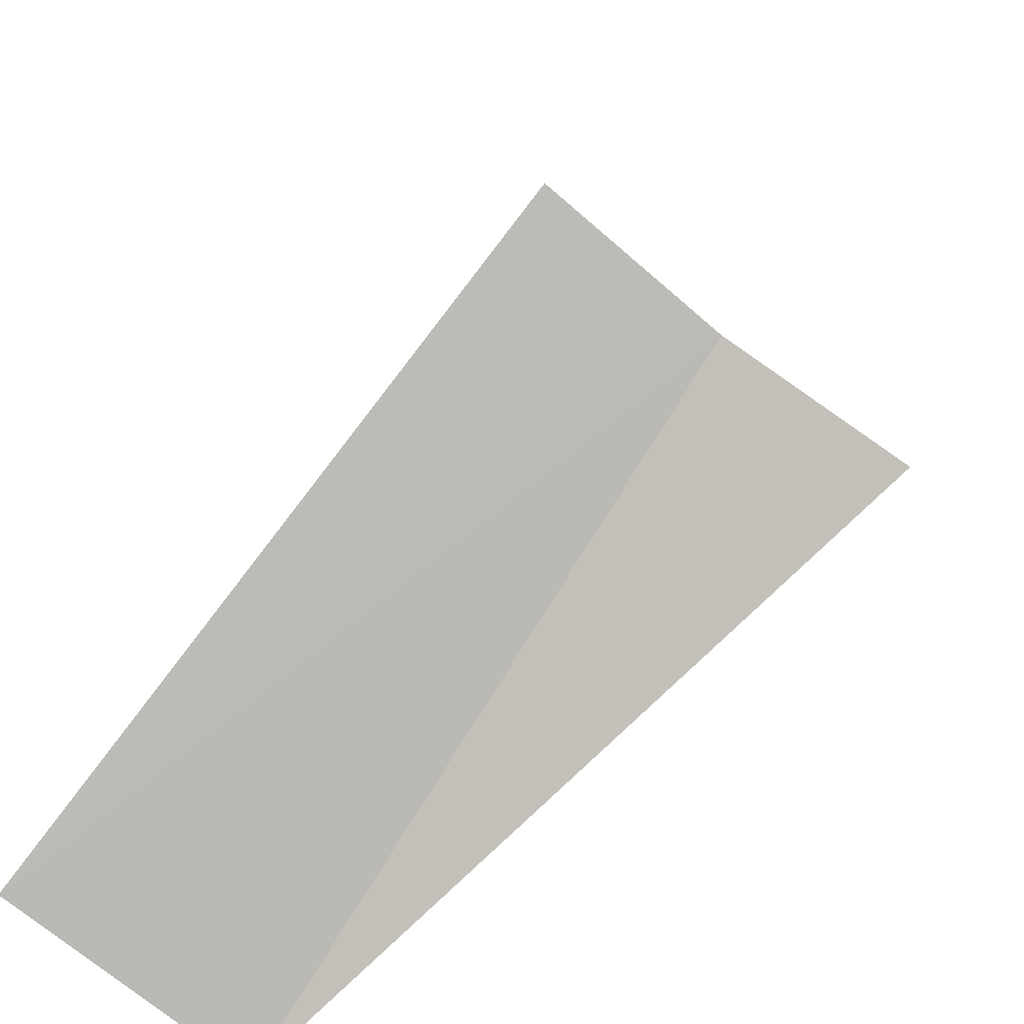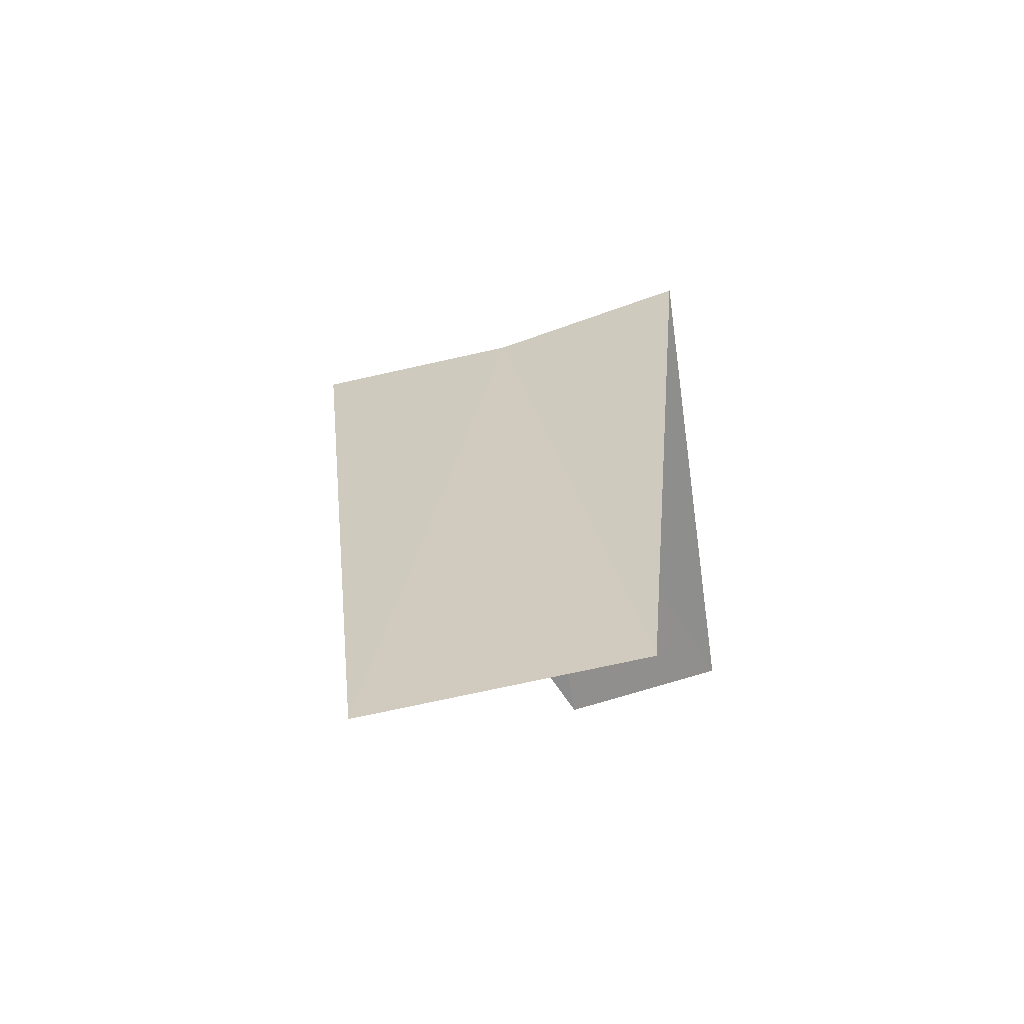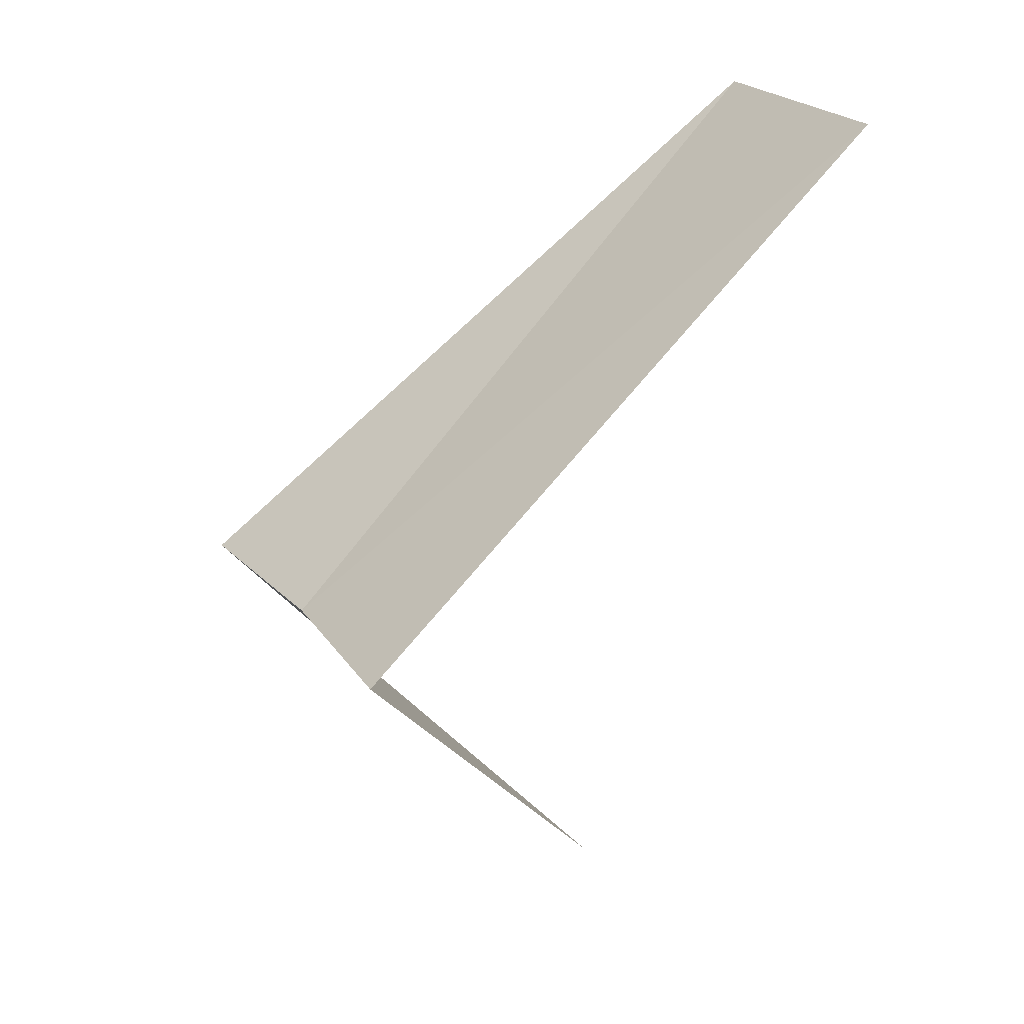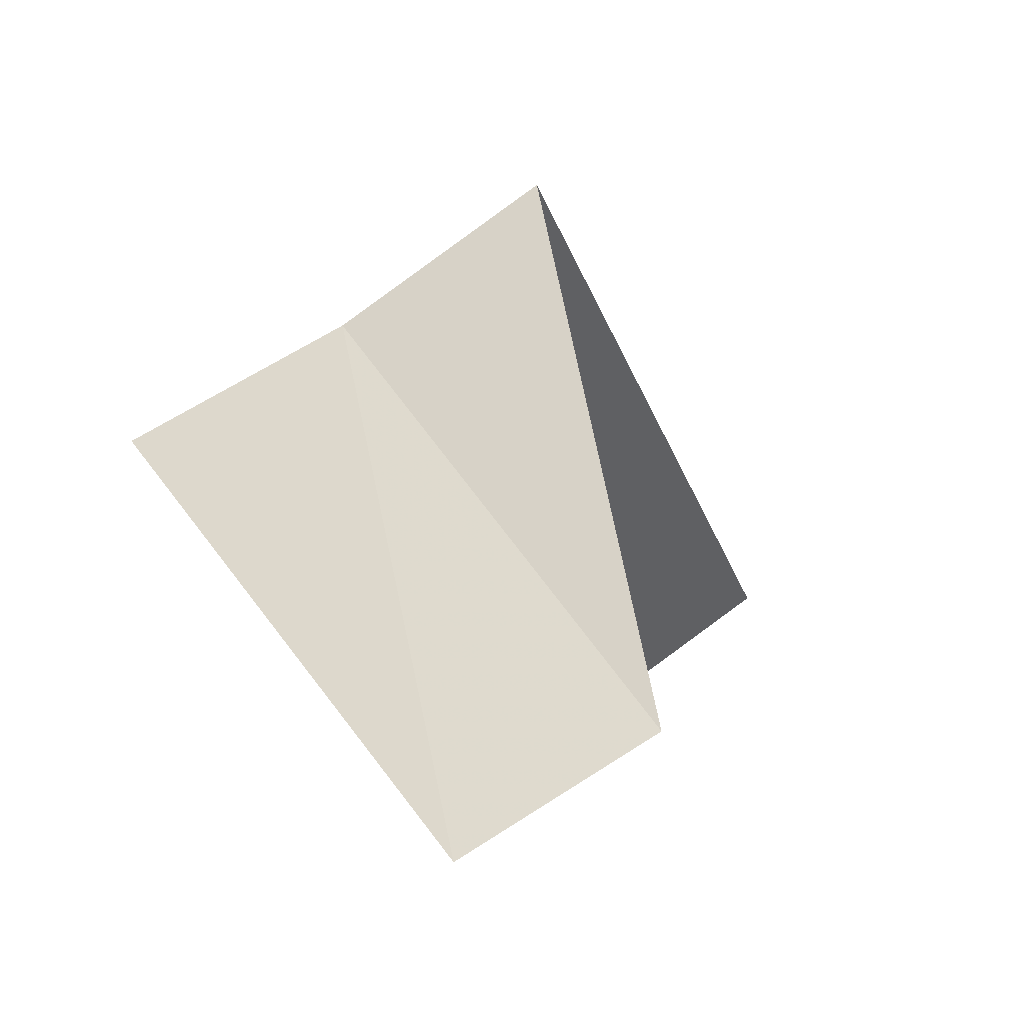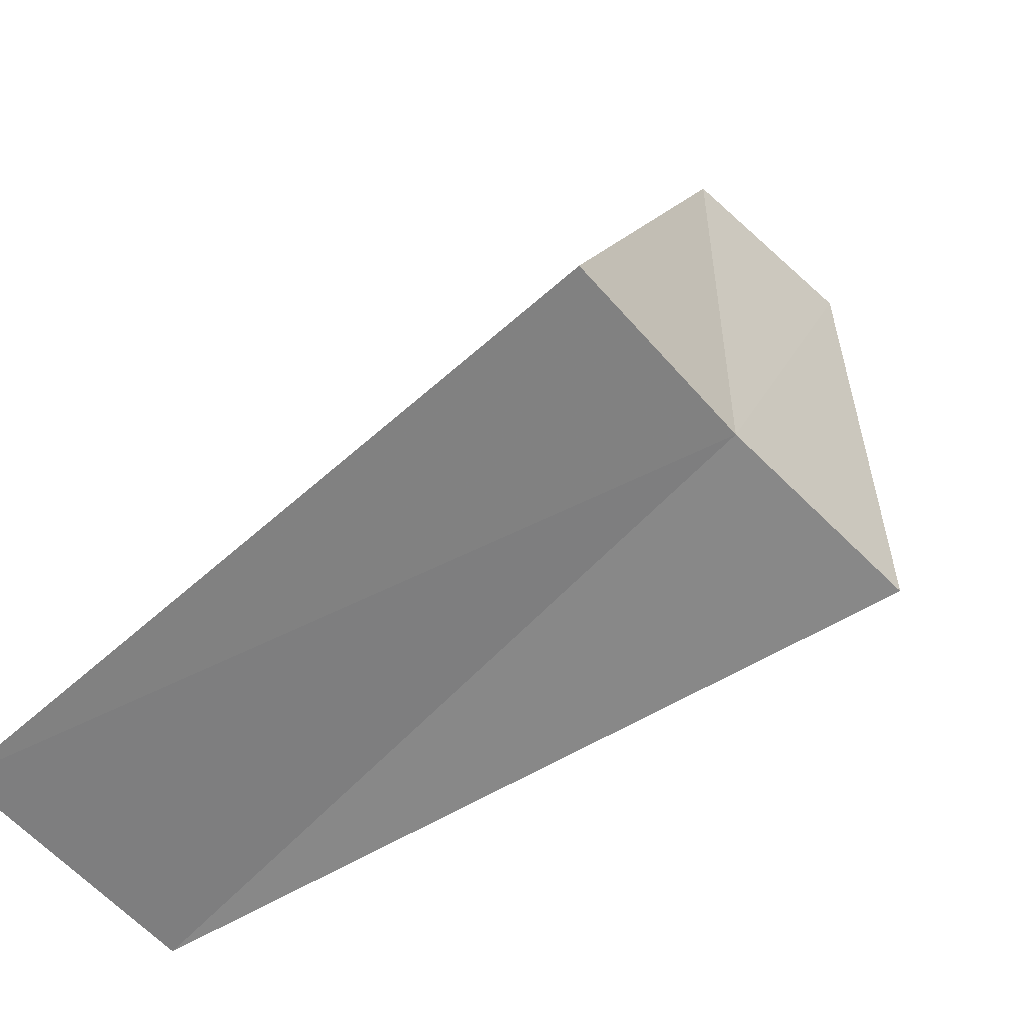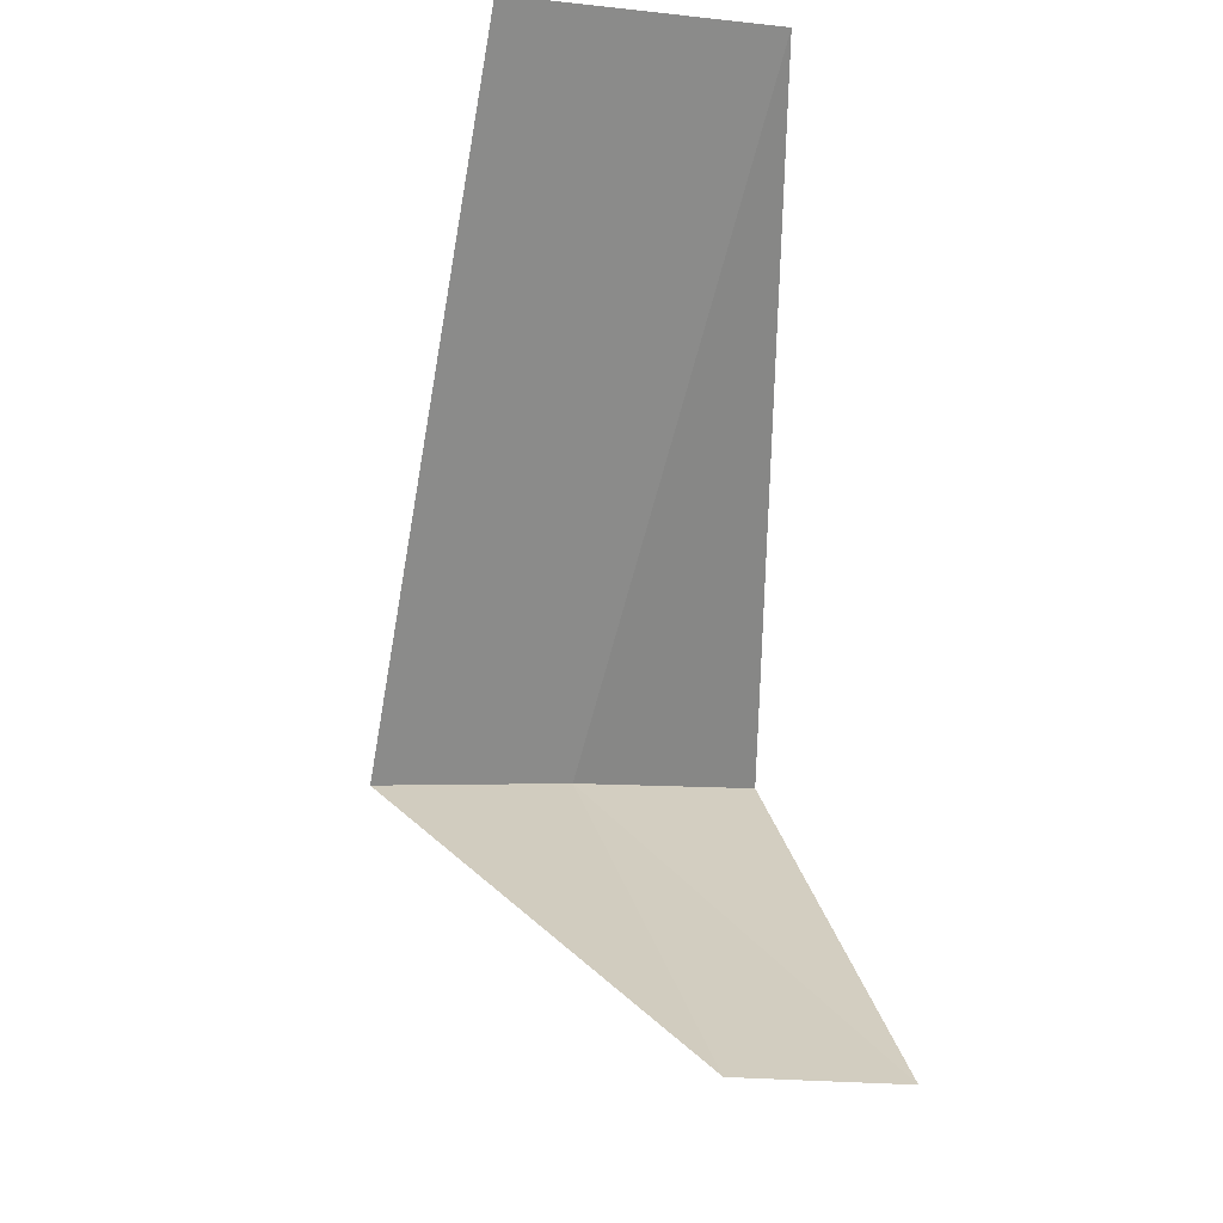
<metadata>
{"format":"obj","ext":"obj","renderer":"f3d","projection":"perspective","resolution":1024,"background":"white","views":[{"elev":44.9,"azim":13.9,"up":"+Y"},{"elev":70.8,"azim":-46.8,"up":"+Z"},{"elev":15.9,"azim":-150.6,"up":"+Z"},{"elev":4.1,"azim":168.9,"up":"+Y"},{"elev":67.6,"azim":28.6,"up":"+Y"},{"elev":-21.1,"azim":-53.8,"up":"+Z"}]}
</metadata>
<code>
v -1.607 -2.533 6.32
v -1.912 -2.312 6.28
v -1.961 -3.09 5.66
v -1.672 -3.265 5.673
v -1.277 -2.714 6.36
v -2.55 -3.082 7.28
v -2.143 -3.377 7.32
f 1 6 2
f 1 7 6
f 1 5 7
f 1 2 3
f 1 3 4
f 1 4 5

</code>
